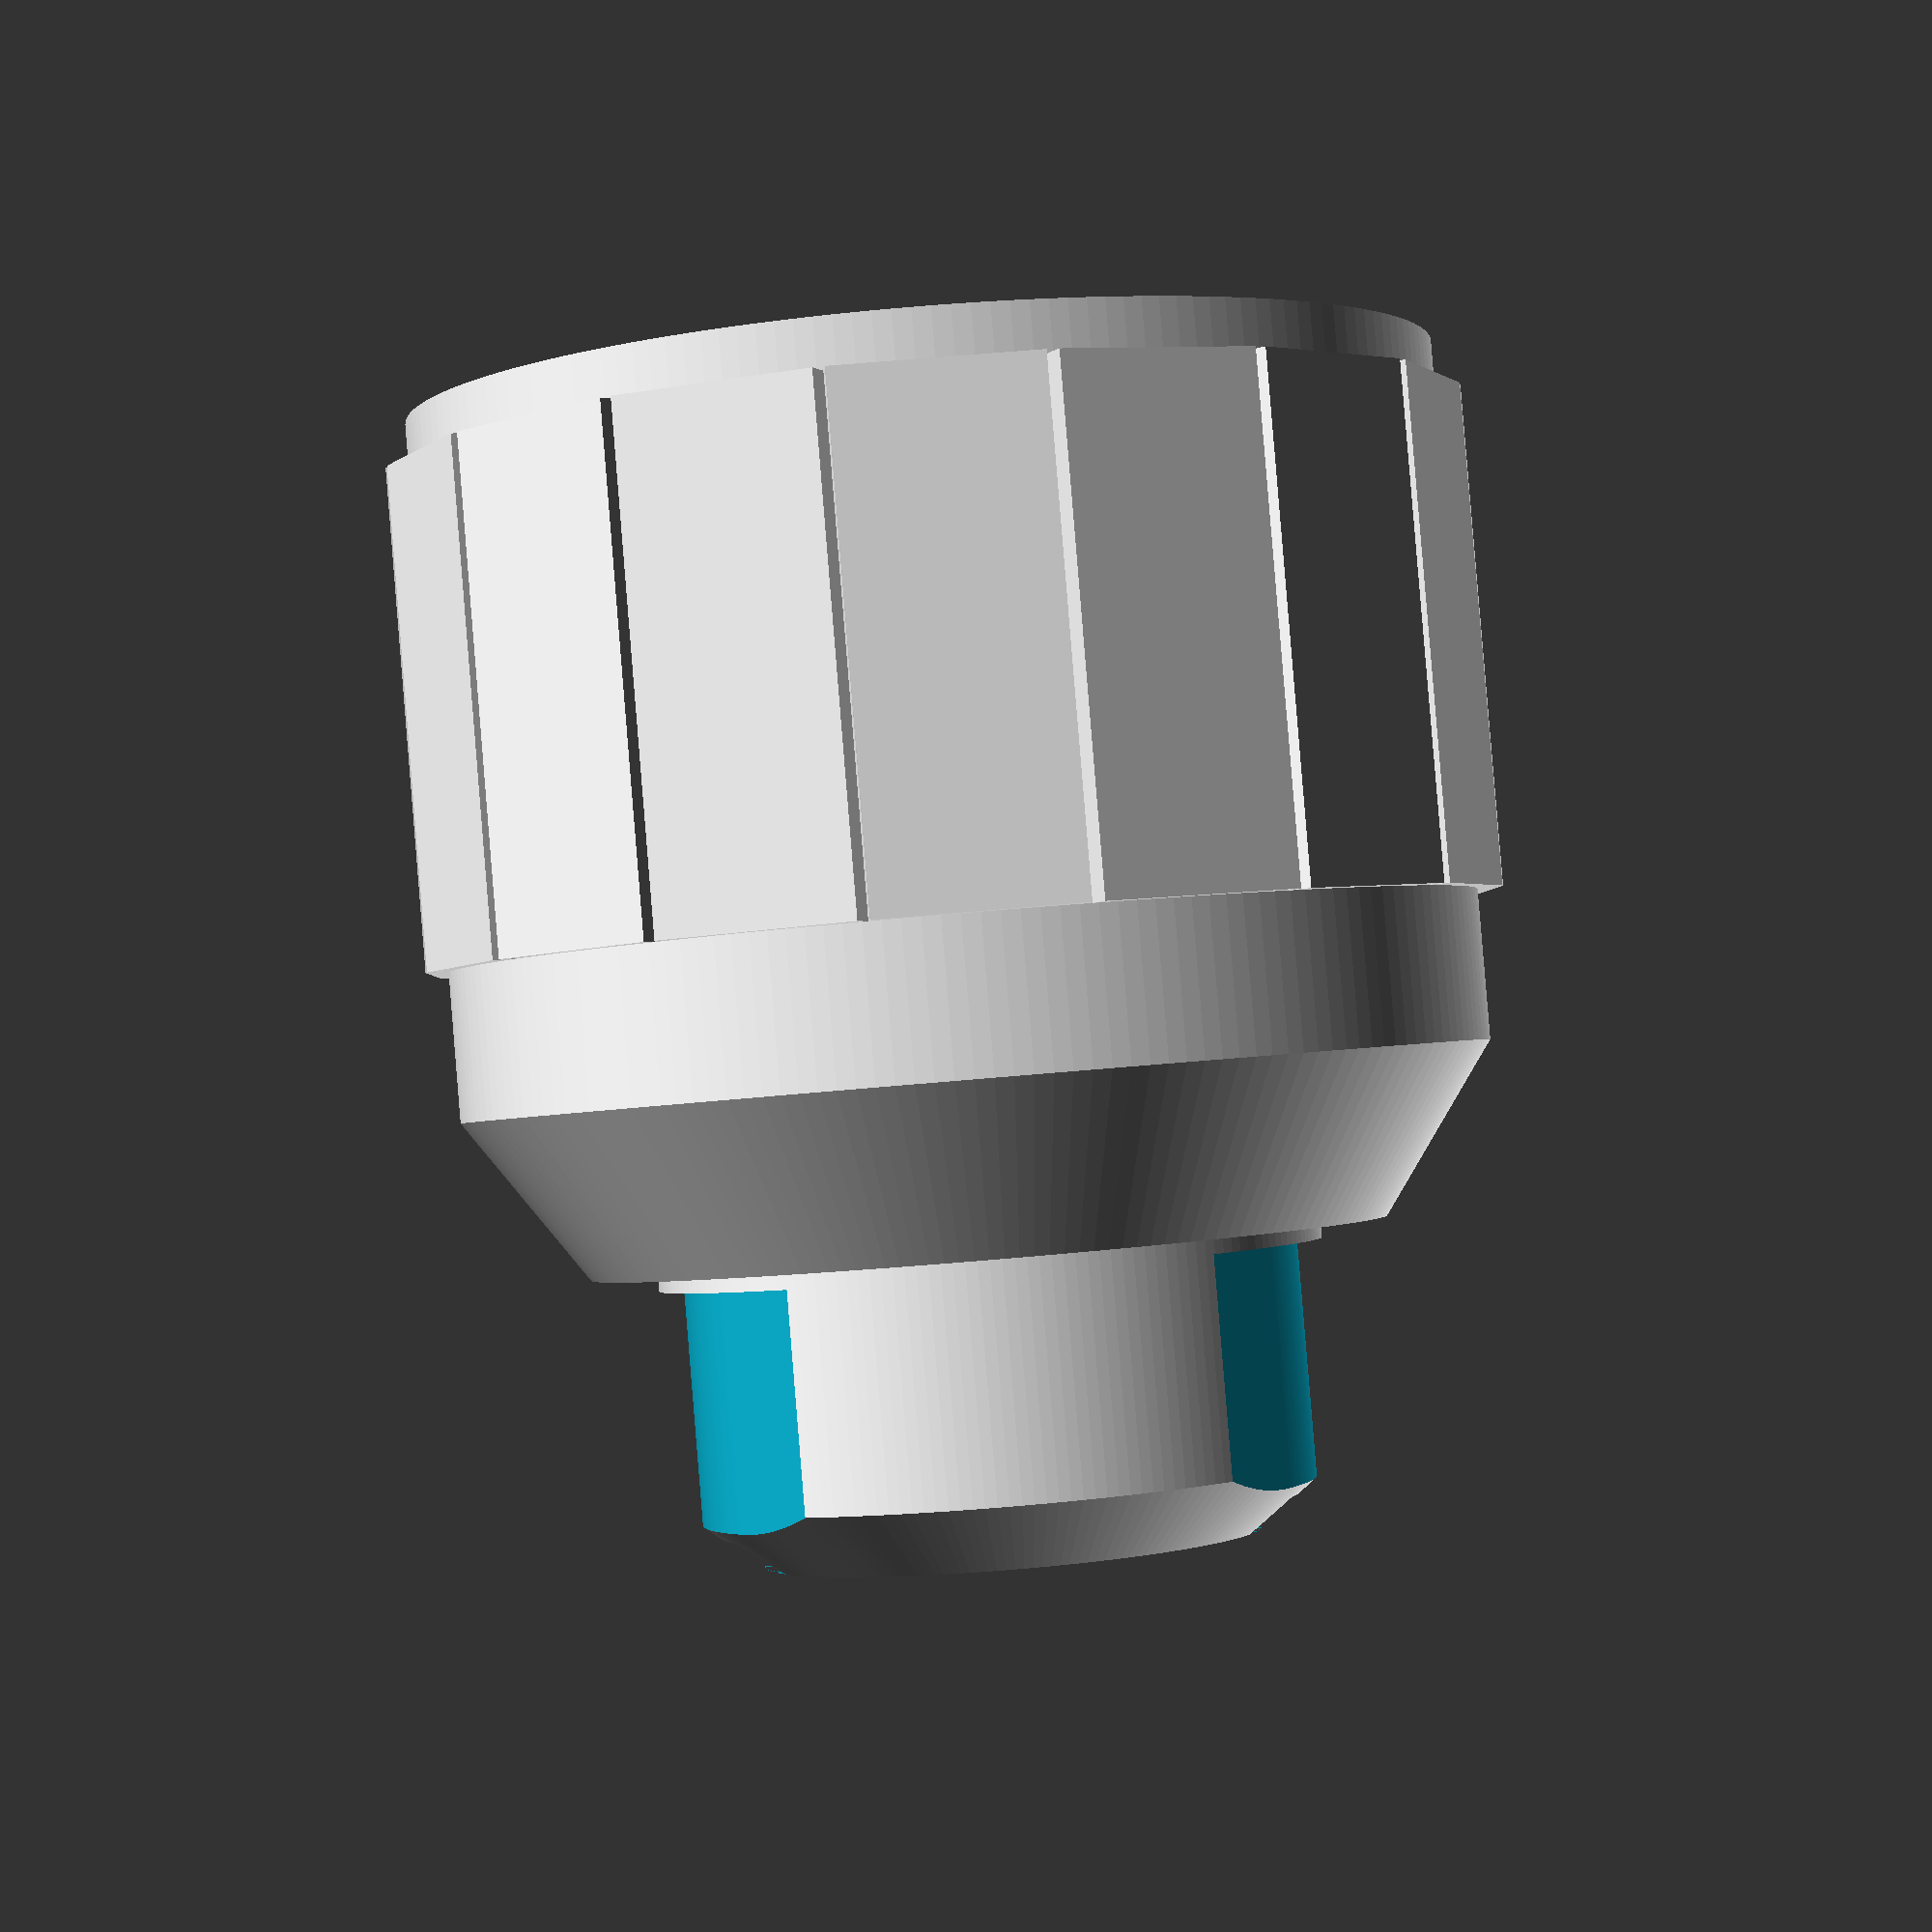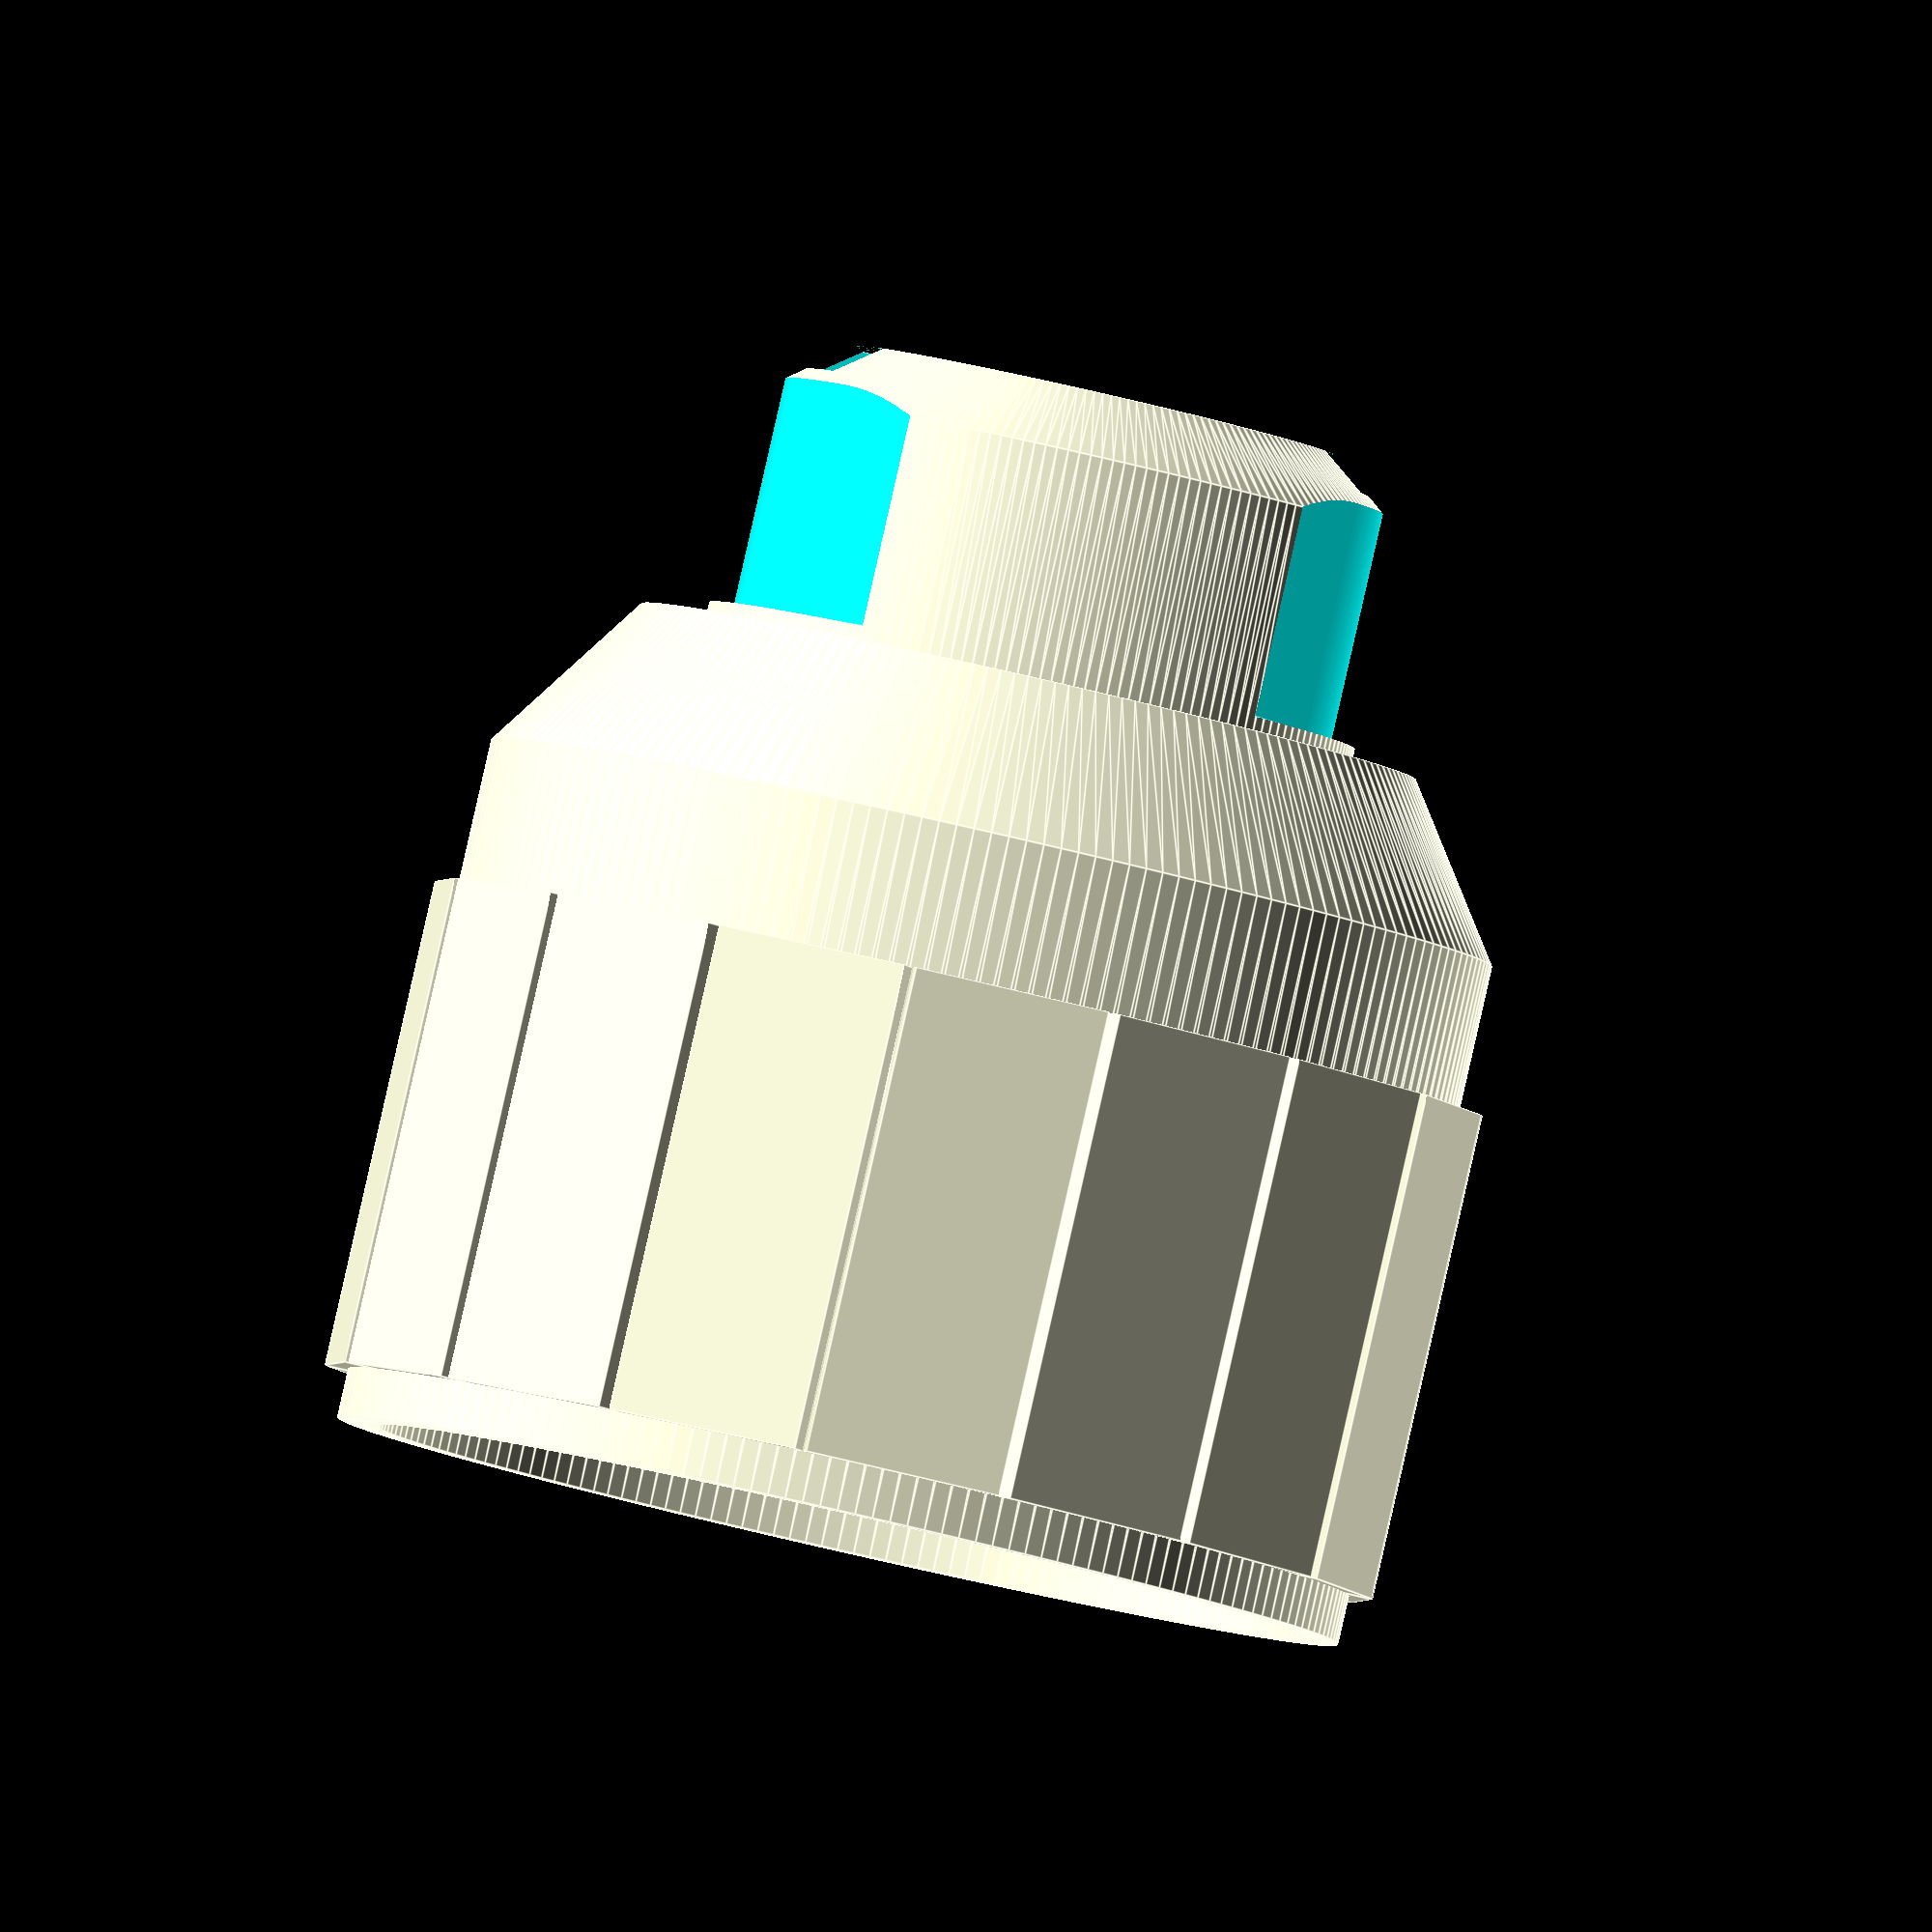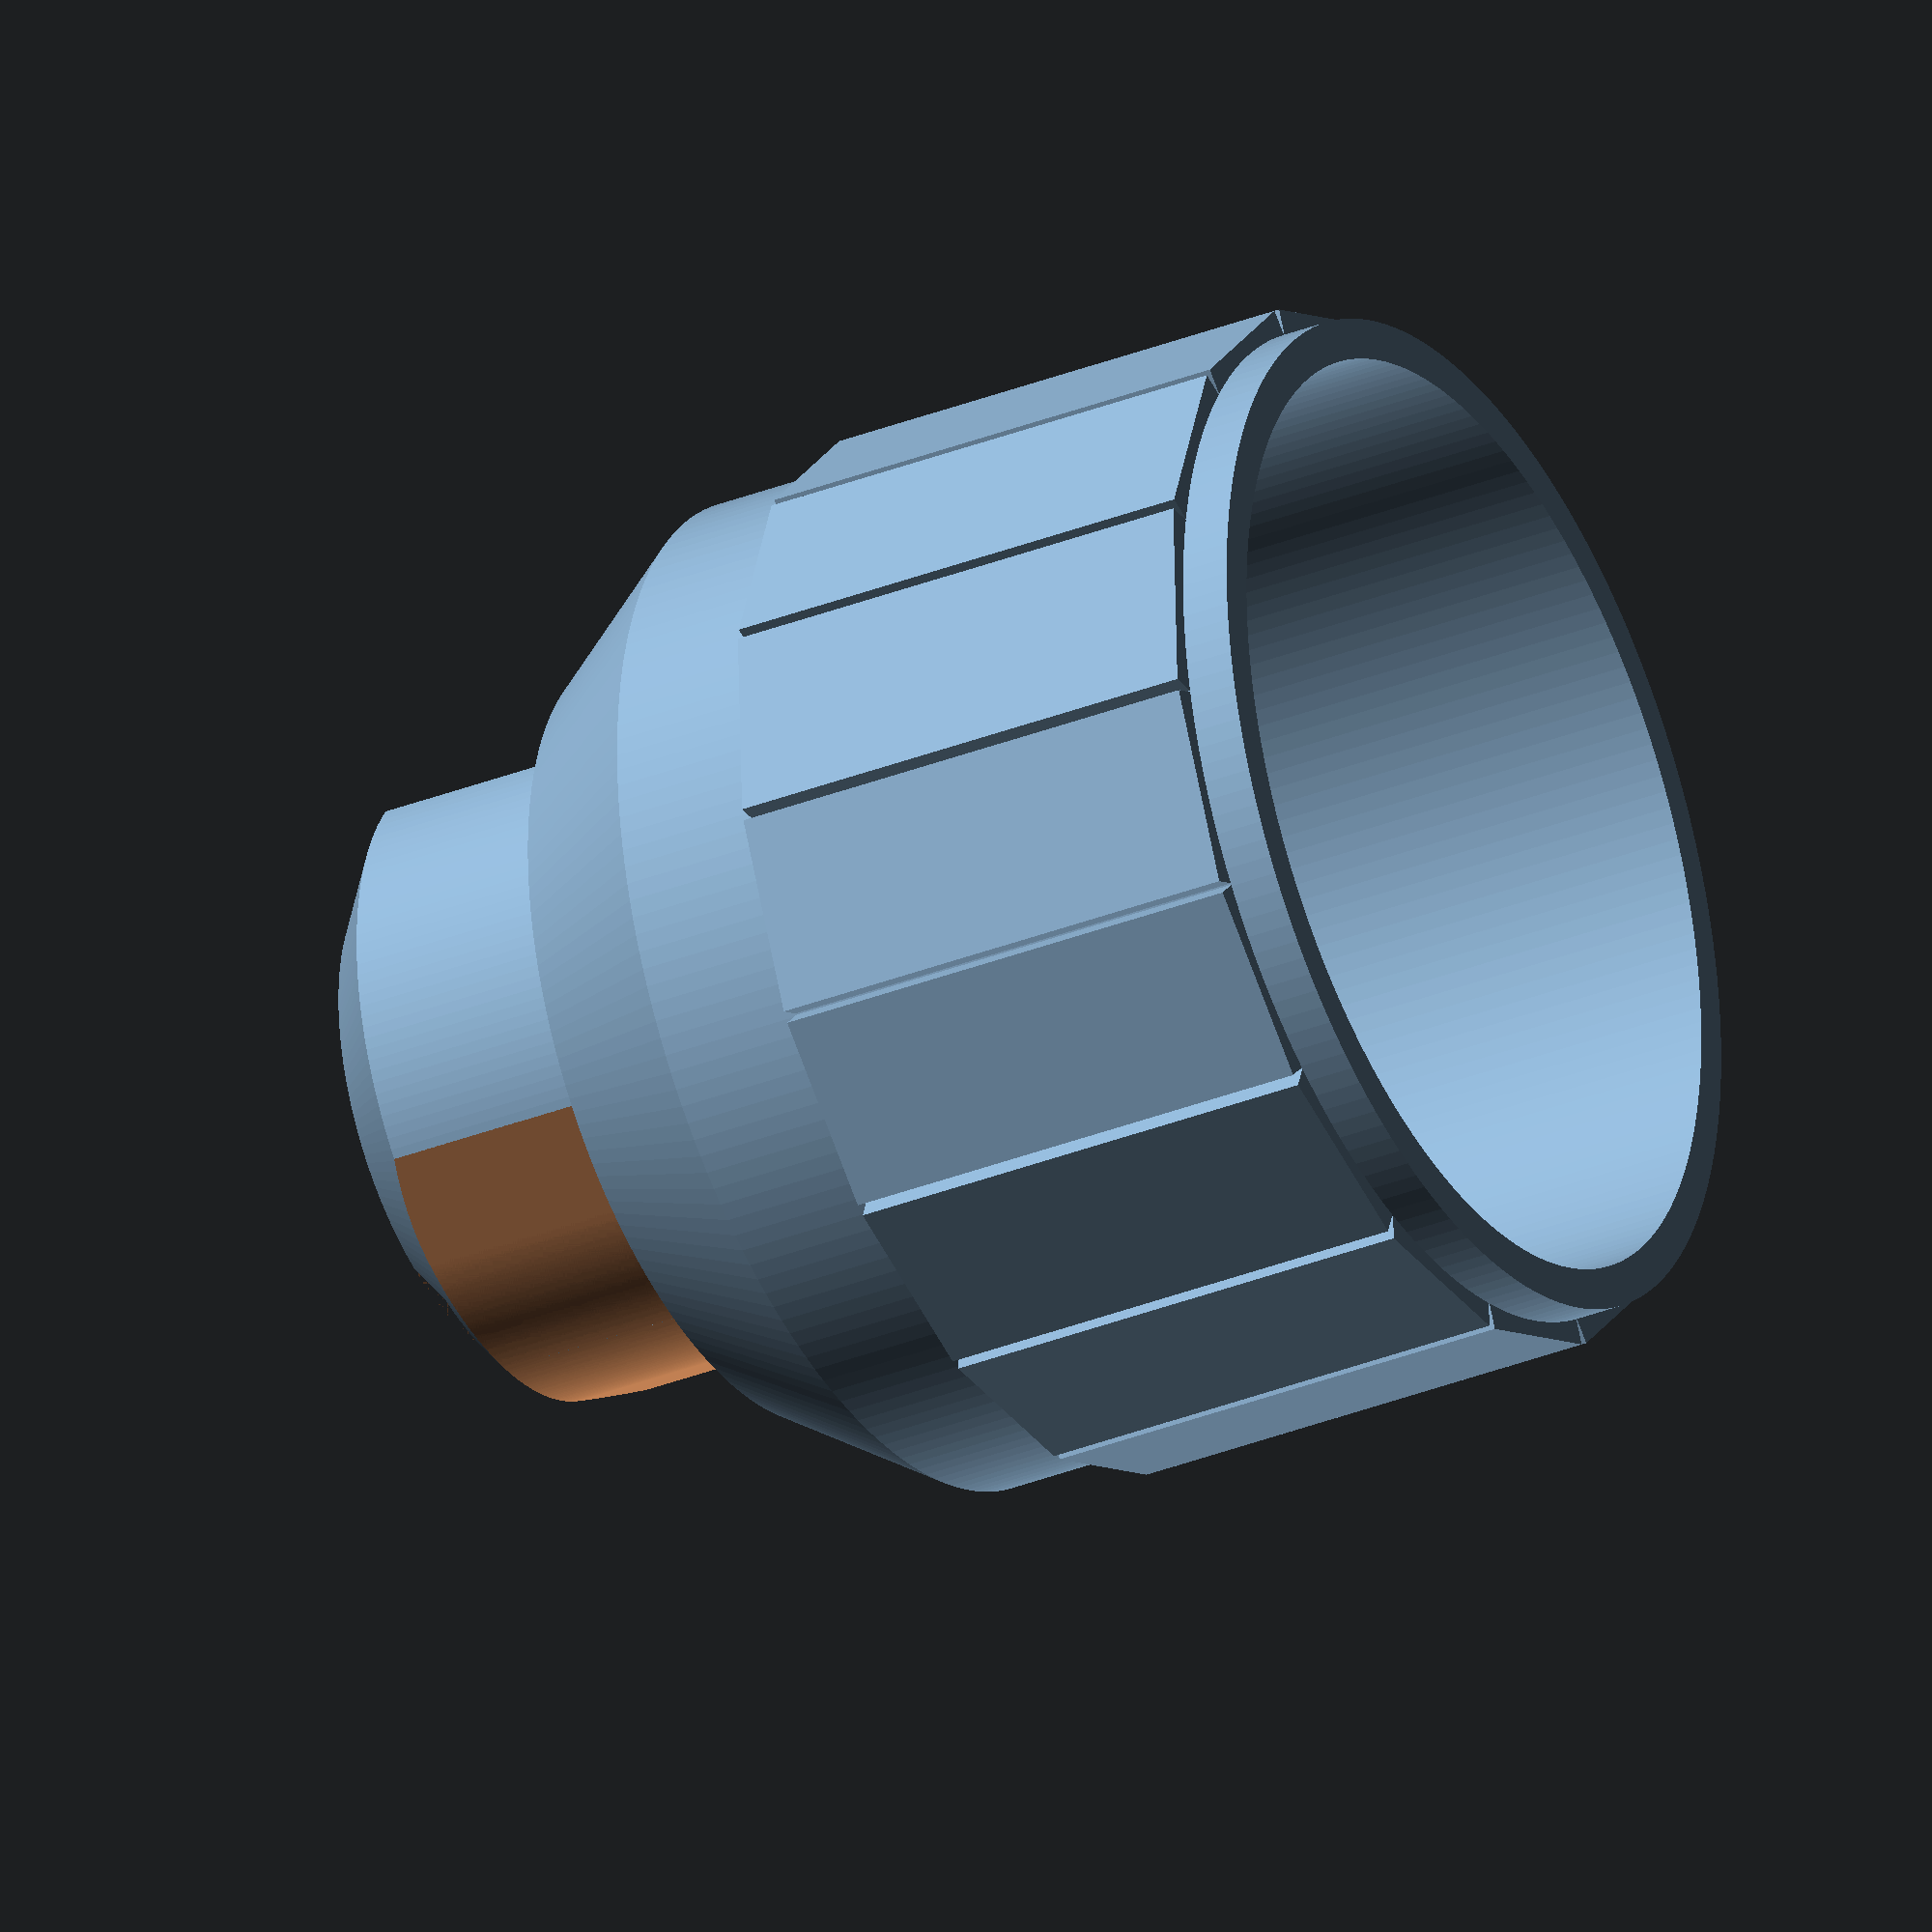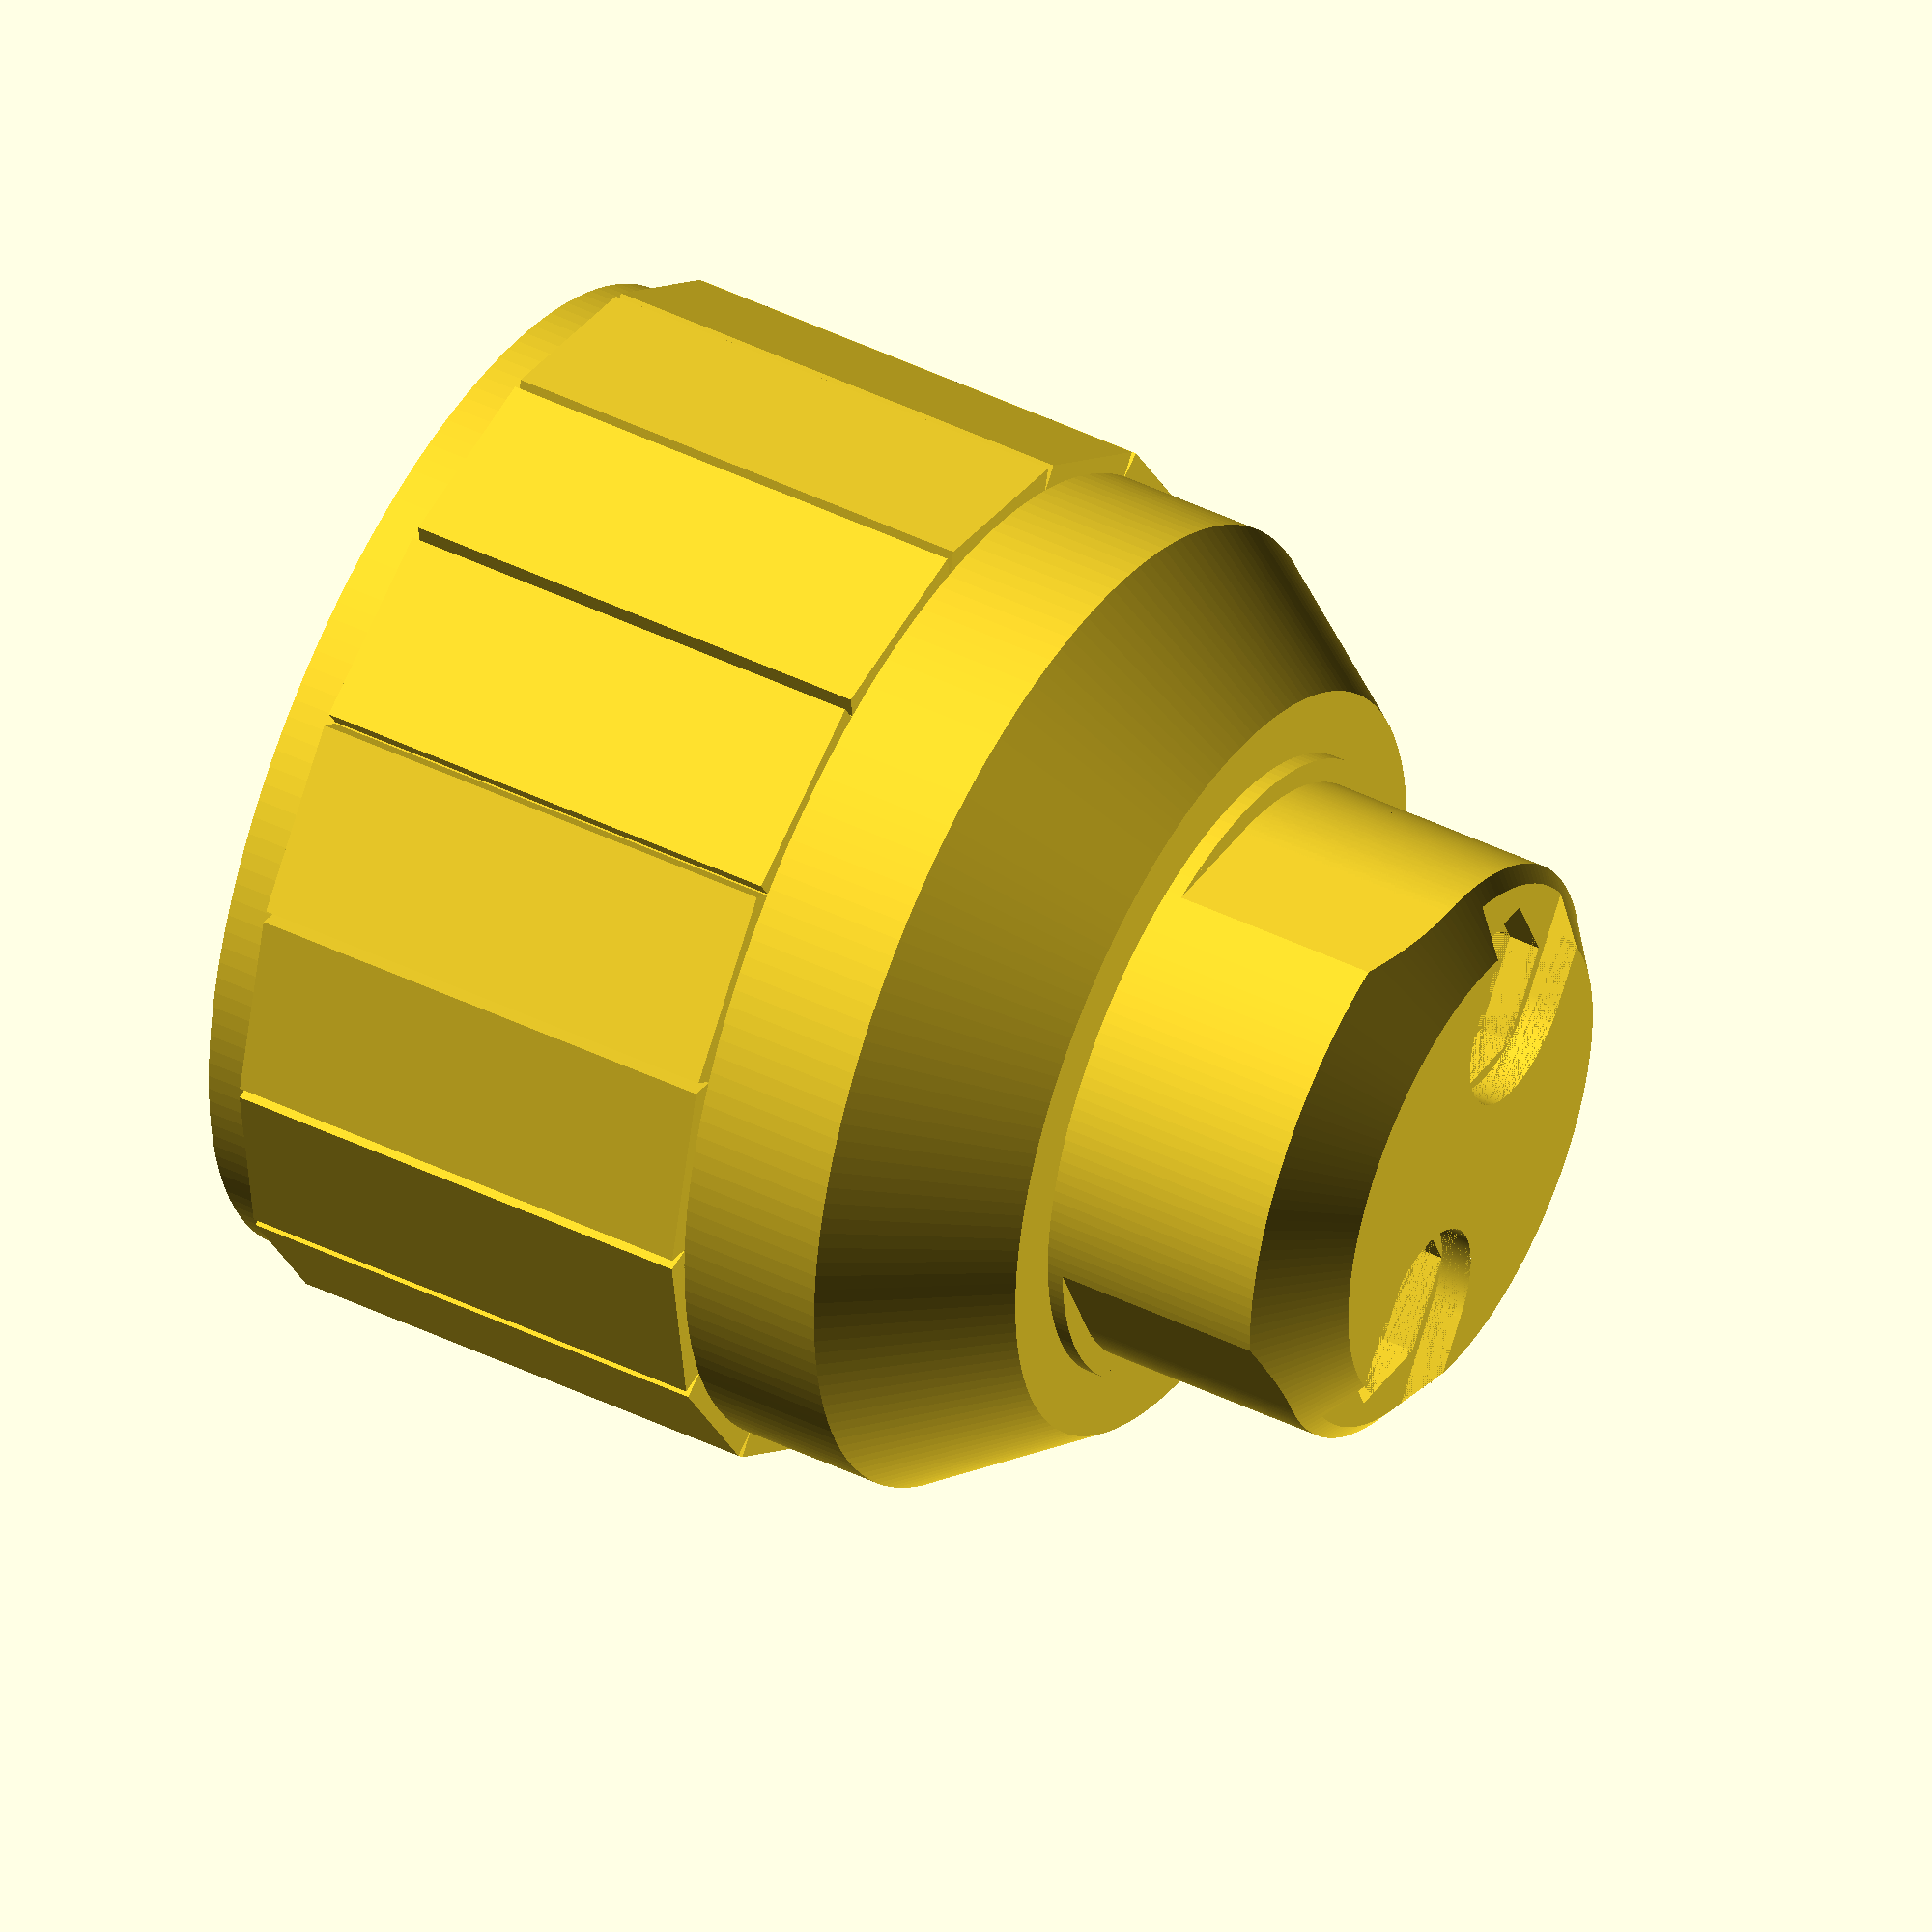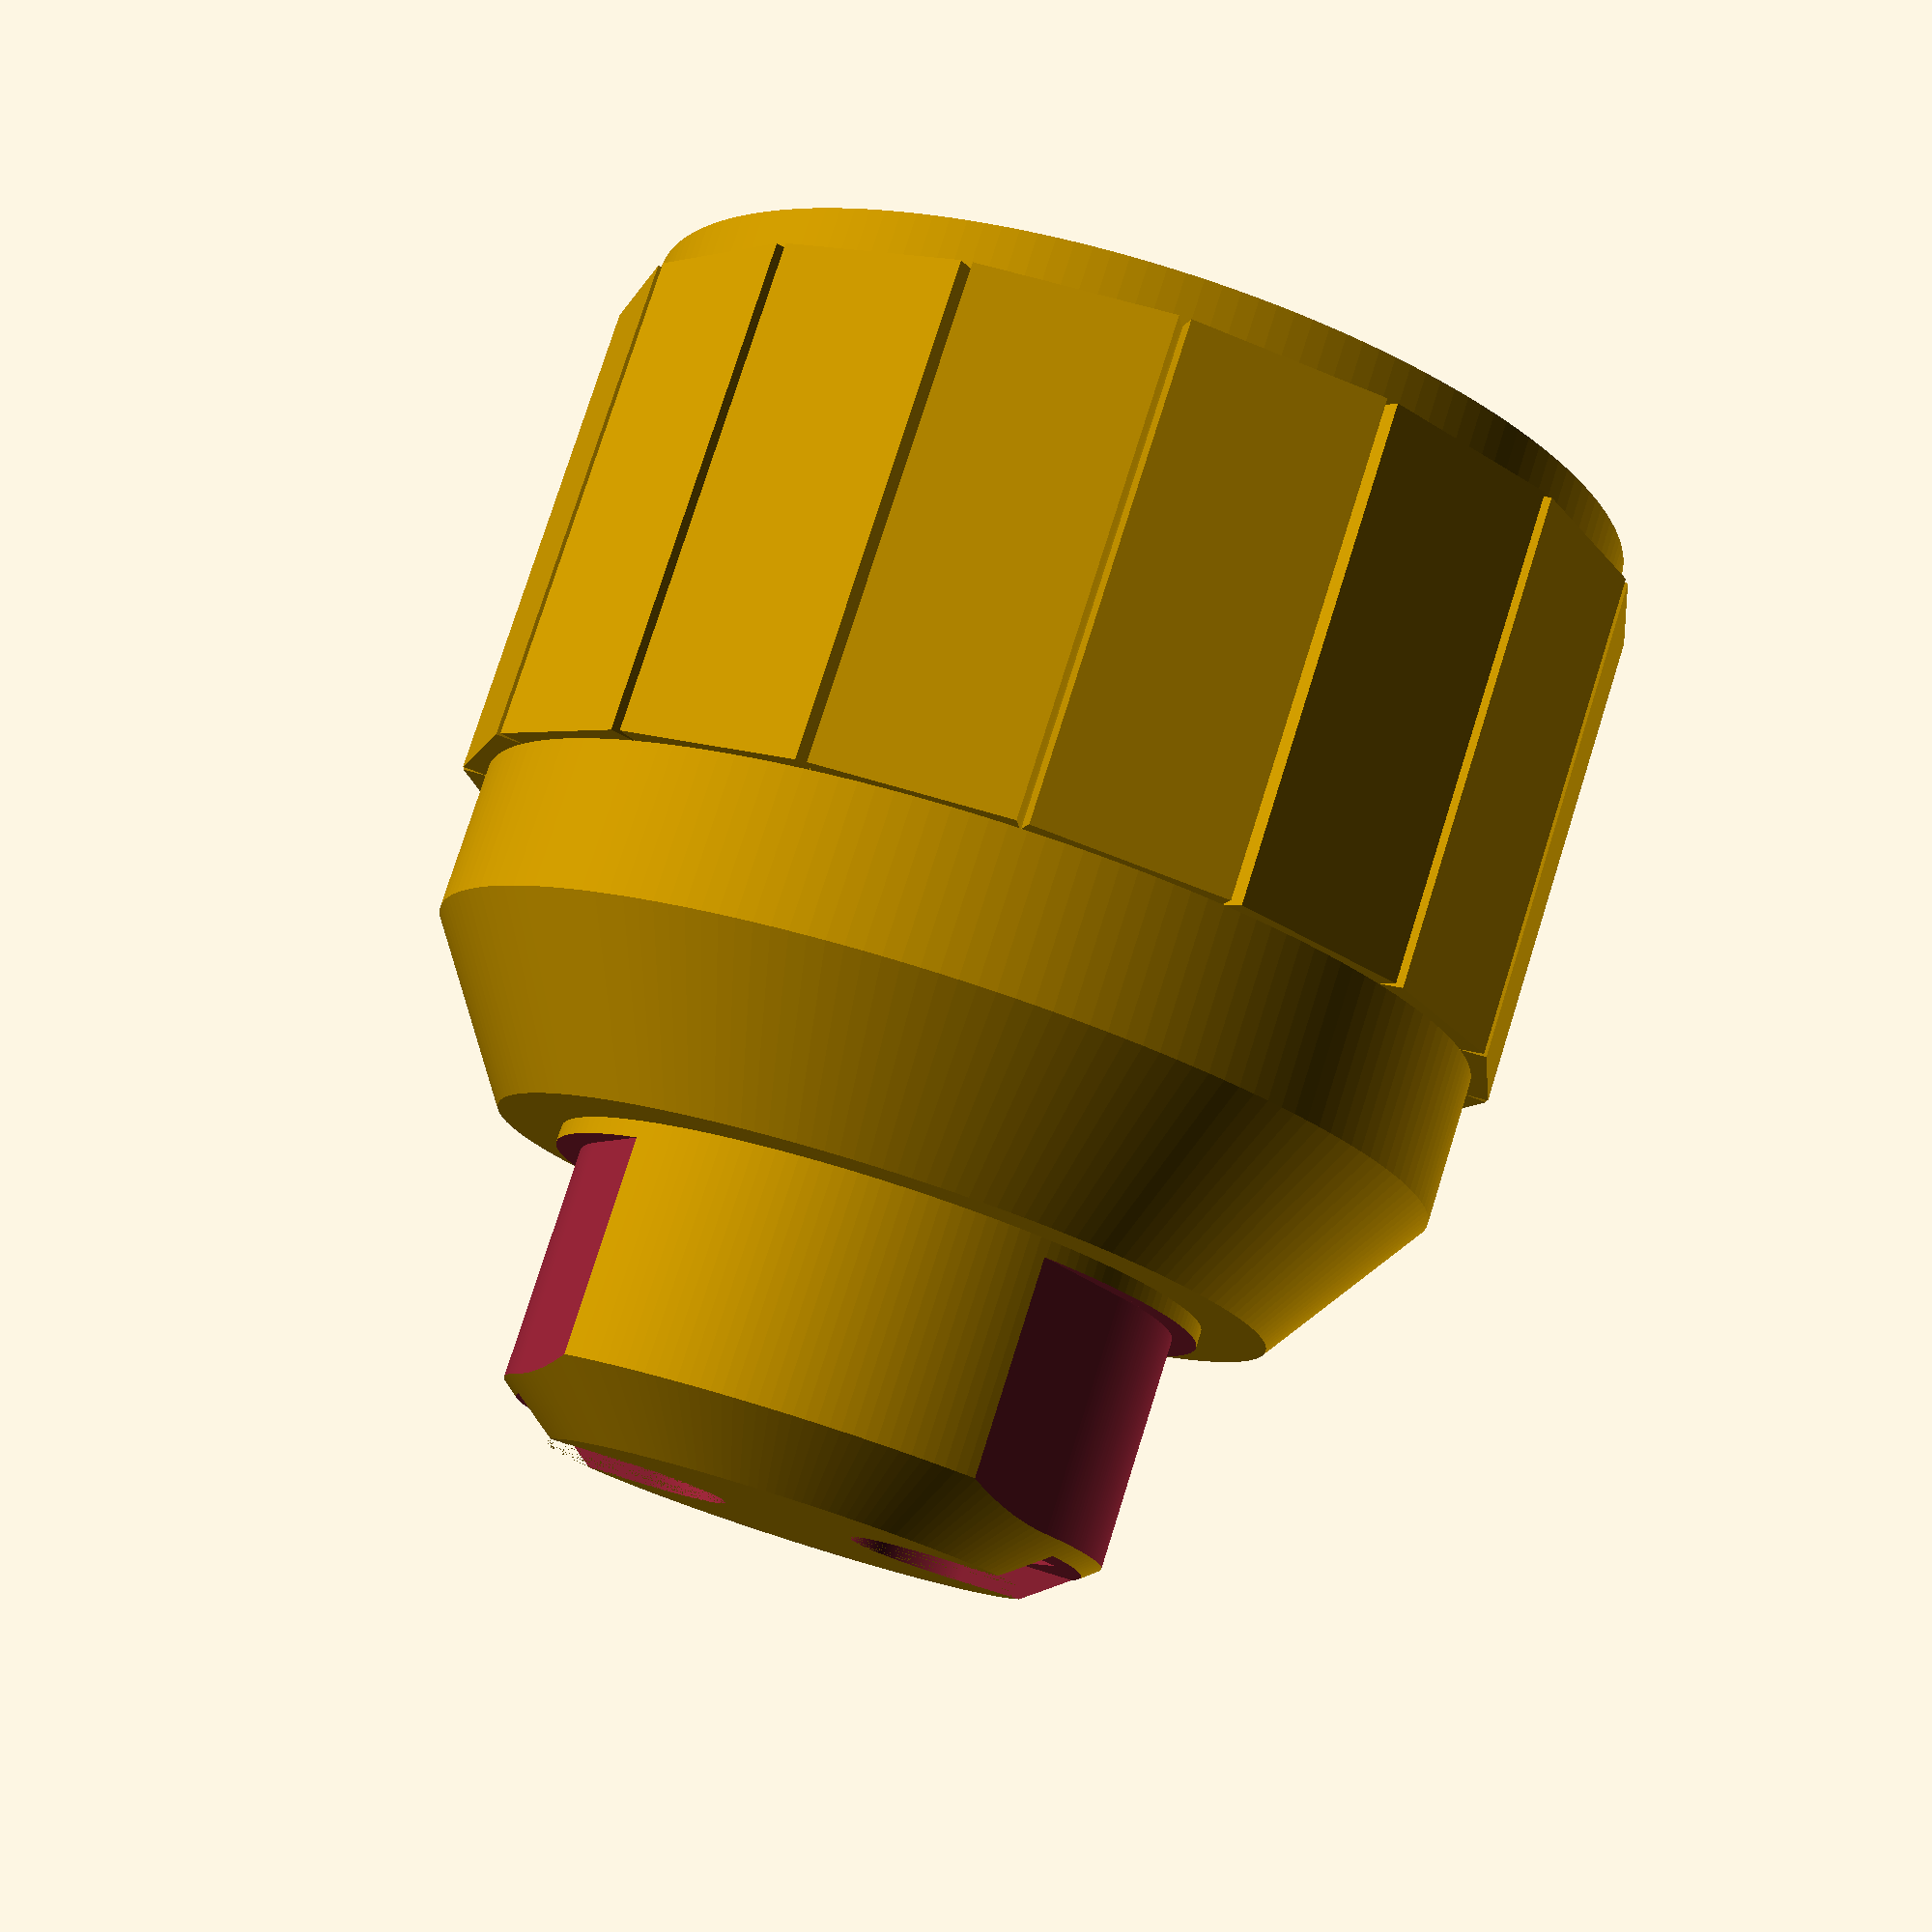
<openscad>
// TODO
// pin holes squared off [x]
// screw tubes set to right height
// screw tubes truncated


    bottom_circle_width = 15;
    bottom_circle_height = 2;
    
    plug_width = 20;
    plug_height = 7;
    grip_height = 26;
    
    plug_outter_width = 31;
    plug_inner_width = 28.5;
    
    // screw holes
    
    outw = 6;
    inw = 2.5;
    offset = (18 / 2)-(inw /2);
    
    // height of hex spacer
    hexheight = 9;

difference() {
   // for (i=[0:10:360]) 
 // rotate([0,0,i]) translate([0,0,h_ext+1.5*100/2-0.5]) cube([2,1.2*100,1.5*100],center=true);
    
 //    rotate_extrude($fn = 180)
 //      translate([0.5, 1, 0]) 
 //           circle(r = 1);
       
    

    

    
    rotate_extrude($fn = 180)
        translate([0,0,0]) 
           polygon( points=[[0,0], // middle
                    [bottom_circle_width/2,0], // diameter of bottom circle
                    [plug_width/2,bottom_circle_height], // diameter of top of socket
                    [plug_width/2,plug_height+bottom_circle_height], // diameter of top of socket bezel
                    [(plug_outter_width/2)-3.5,plug_height+bottom_circle_height], // diameter of plug neck at top
                    [(plug_outter_width/2),plug_height+bottom_circle_height+5], // diameter of plug neck at top
                    [plug_outter_width/2,plug_height+grip_height+bottom_circle_height], // outter diameter of grip
                    [plug_inner_width/2,plug_height+grip_height+bottom_circle_height], // inner diameter of grip
                    [plug_inner_width/2,plug_height+bottom_circle_height+7], // inner diameter of plug neck at top
                    [bottom_circle_width/2+0.5,plug_height+bottom_circle_height+3], // inner diameter at socket bezel at top
                    [(bottom_circle_width/2)+0.5,bottom_circle_height],
                    [0,bottom_circle_height],  // inner diameter of socket bezel at bottom
                    [0,bottom_circle_height], // thickness of bottom Y side 
                    [0,0]] ); // back to start
                    
                    
     // make holes for pins
     translate([-5,0,0]) 
        cylinder(d=6,h=3,center=false,$fn=6);
        
     translate([5,0,0])
        //cylinder(d=3,h=3,center=false,$fn=180);
        cylinder(d=6,h=3,center=false,$fn=6);
        
         // cutouts for pin thrust pad
     translate([-5,0,0]) 
        cylinder(d=6,h=1,center=false,$fn=360);
      //  cube([15,15,8],center=false);
        
     translate([5,0,0])
        cylinder(d=6,h=1,center=false,$fn=360);
        
      
    // square off pin holes
     translate([5,-3,0])
        cube([15,6,1],center=false);
        
     translate([-20,-3,0])
        cube([15,6,1],center=false);

        
     // crucial SGU10 slots
     for (i=[-30:1:30]) 
        rotate([0,0,i]) translate([10,0,3]) cube([1.5,15,11],center=true);   
     
     for (i=[-30+180:1:30+180]) 
        rotate([0,0,i]) translate([10,0,3]) cube([1.5,15,11],center=true);   
        
     
      translate([0,offset+2,plug_height+bottom_circle_height+2]) difference() {
          cylinder(d=inw,h=10-2,center=false,$fn=180);
      }
      
      translate([0,-offset-2,plug_height+bottom_circle_height+2]) difference() {
           cylinder(d=inw,h=10-2,center=false,$fn=180);
      }
    
    
    // cut to examine thicknesses  
    //   translate([10,0,0]) difference() {
    //    cube([5,5,10], center=true);
   // }
      
}

    h_canal=30; 
    h_ext=3;
    d_lamp=20;

 for (i=[0:22.5:360]) 
  rotate([0,0,i]) translate([plug_outter_width/2,0,26]) cube([1,6,15],center=true);
  //translate([0,0,h_canal/2+h_ext-h_canal]) difference(){
  //      cylinder(d=d_lamp,h=h_canal,center=false,$fn=180);
  //      cylinder(d=d_lamp-2,h=h_canal+1,center=false,$fn=180);
 // }
 
 
          // make screw holders
      
     translate([0,-offset-2,plug_height+bottom_circle_height+2]) difference() {
        cylinder(d=outw,h=10-2,center=false,$fn=180);
        cylinder(d=inw,h=10,center=false,$fn=180);
     }
        
     translate([0,offset+2,plug_height+bottom_circle_height+2]) difference() {
        cylinder(d=outw,h=10-2,center=false,$fn=180);
        cylinder(d=inw,h=10,center=false,$fn=180);
     }
     
    difference() {             
     translate([-5,0,2]) 
        cylinder(d=8.5,h=hexheight+2,center=false,$fn=6);
     
     translate([-5,0,2]) 
        cylinder(d=6,h=hexheight,center=false,$fn=6);
        
     translate([-5,0,hexheight+1])
        cylinder(d=3,h=3,center=false,$fn=180);
        
     // side holes for wire
     translate([-5,0,hexheight])
        rotate([30,90,0])
        cylinder(d=3,h=5,center=false,$fn=180);
     
    

        
}

// wire guide into hole block
 translate([-3.7,-3,7.7]) 
    rotate([30,90,0])
        cube([.7,4.2,2]);

     // side holes for wire
//    translate([-5,0,10])
///        rotate([30,90,0])
//        cylinder(d=2.5,h=5,center=false,$fn=180);   

difference() {
     translate([5,0,2]) 
        cylinder(d=8.5,h=hexheight+2,center=false,$fn=6);
        
        
     translate([5,0,2])
        cylinder(d=6,h=hexheight,center=false,$fn=6);
    
    translate([5,0,hexheight+1])
        cylinder(d=3,h=3,center=false,$fn=180);
    
    
     // side holes for wire
     translate([5,0,hexheight])
        rotate([-30,-90,0])
        cylinder(d=3,h=5,center=false,$fn=180);   
 
     }
     
     
     // wire guide into hole block
 translate([3.7,3,7.7]) 
    rotate([210,90,0])
        cube([4.7,4.2,2]);
     
     // separator slot
 translate([-1.5,0.75,13])
     rotate([90,90,0])
     cube([10,3,1.5]);
     
     
     // make wire guide
     
     
  //   translate([0,-3,0]) difference() {
  //      cylinder(d=outw,h=10,center=false,$fn=180);
  //      rotate([3,3,0]) cylinder(d=inw,h=10,center=false,$fn=180);
   //  }
        
  //   translate([0,3,0]) difference() {
   //     cylinder(d=outw,h=10,center=false,$fn=180);
   //     cylinder(d=inw,h=10,center=false,$fn=180);
  //   }
  

</openscad>
<views>
elev=271.6 azim=358.2 roll=175.3 proj=p view=wireframe
elev=272.3 azim=186.0 roll=12.8 proj=o view=edges
elev=33.0 azim=267.5 roll=298.8 proj=o view=wireframe
elev=135.3 azim=53.4 roll=60.5 proj=o view=solid
elev=281.8 azim=186.7 roll=197.5 proj=p view=solid
</views>
